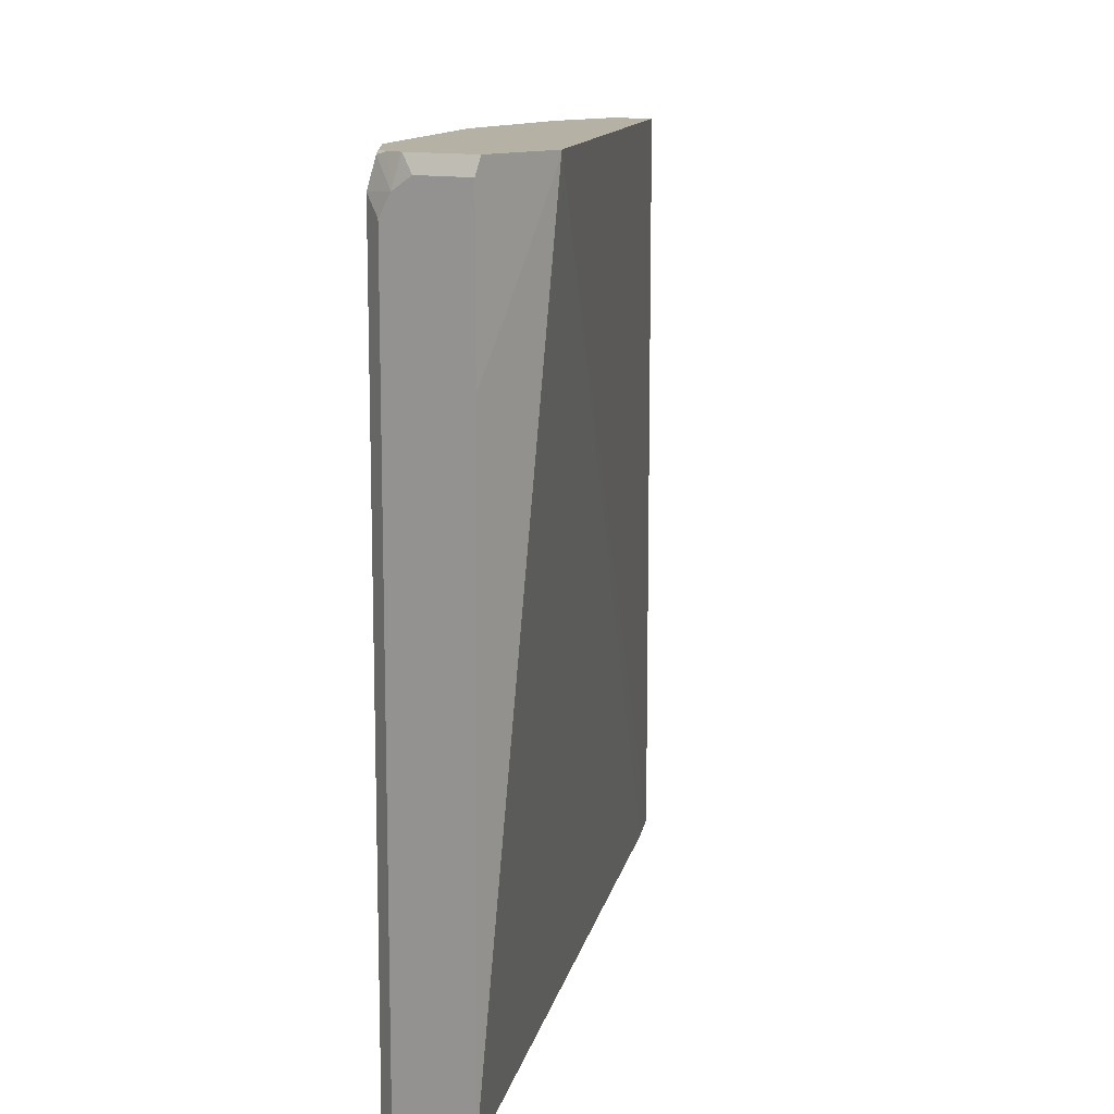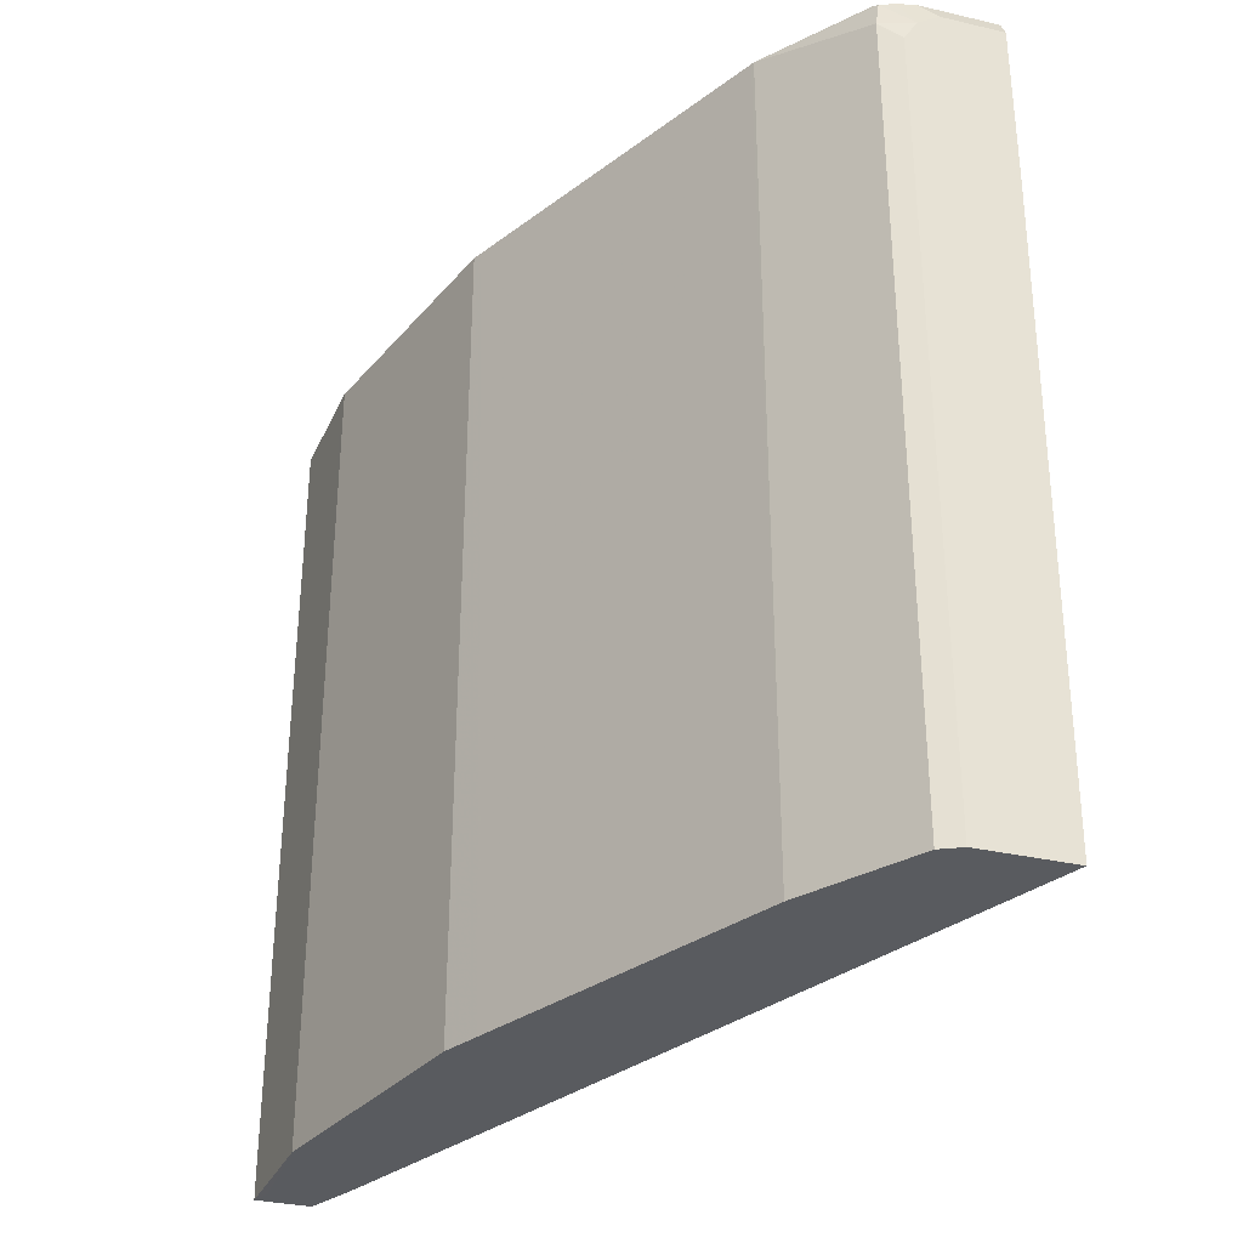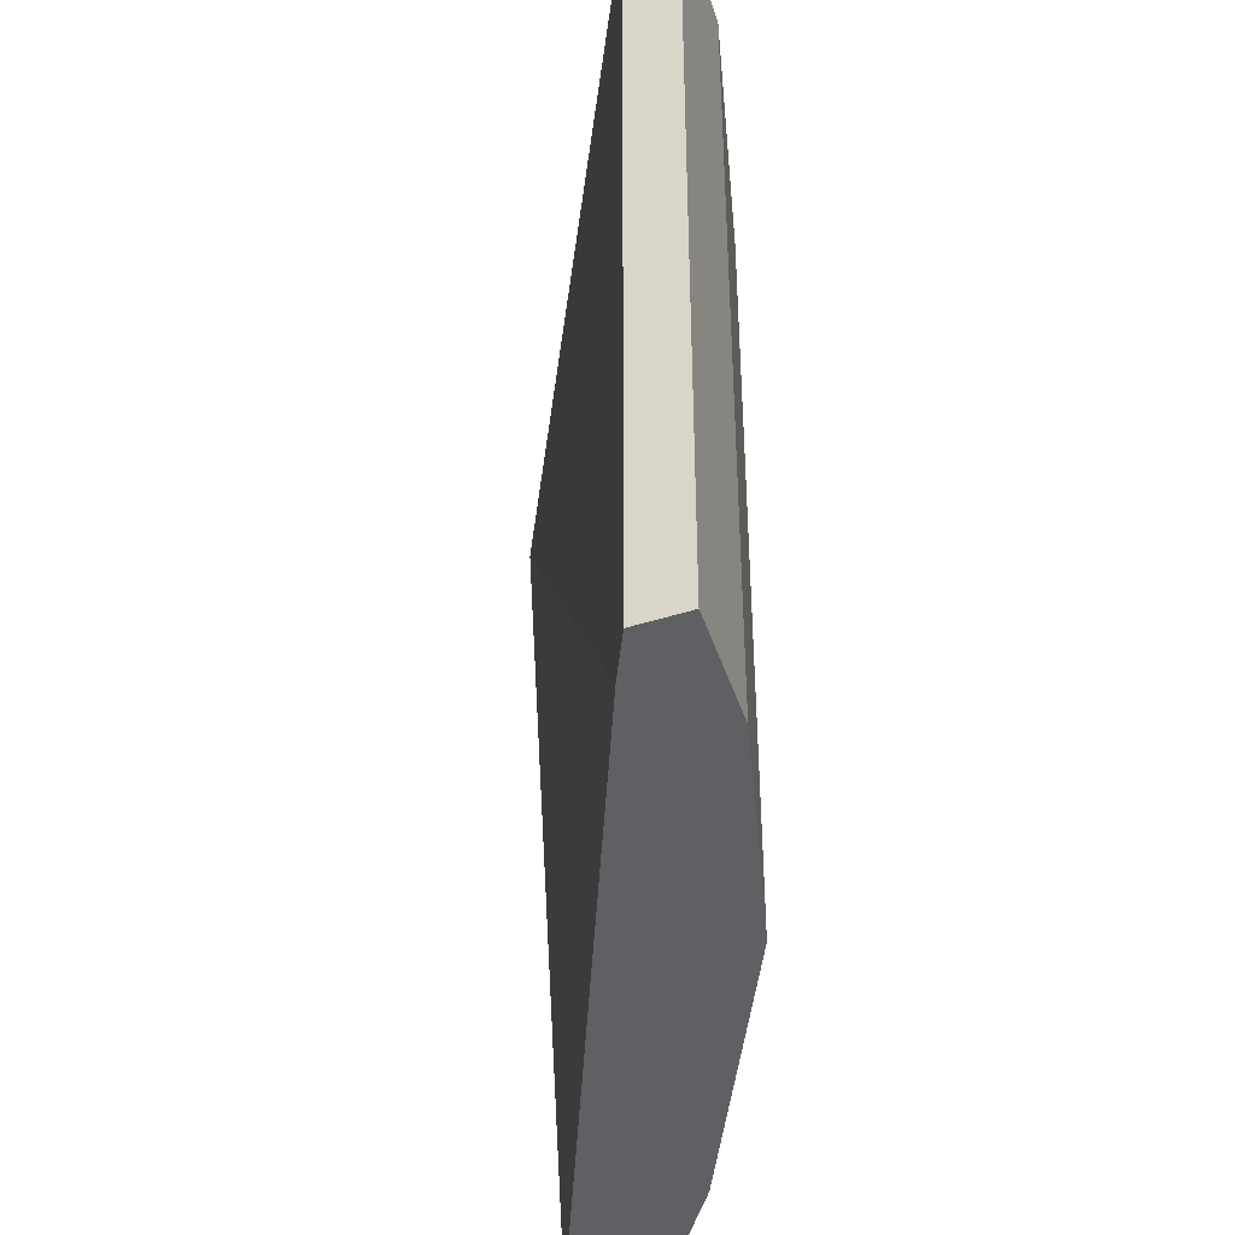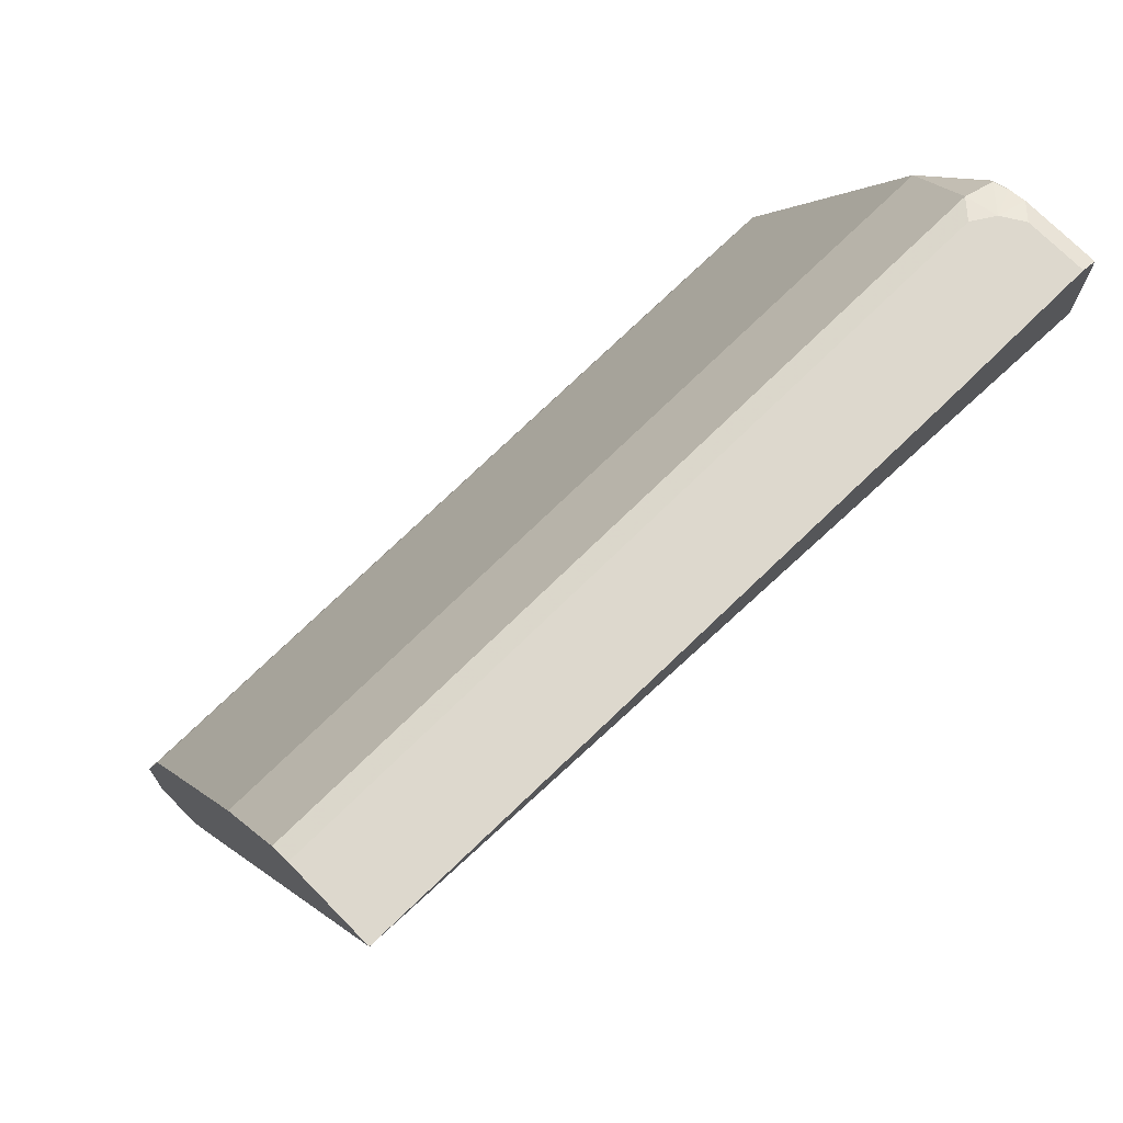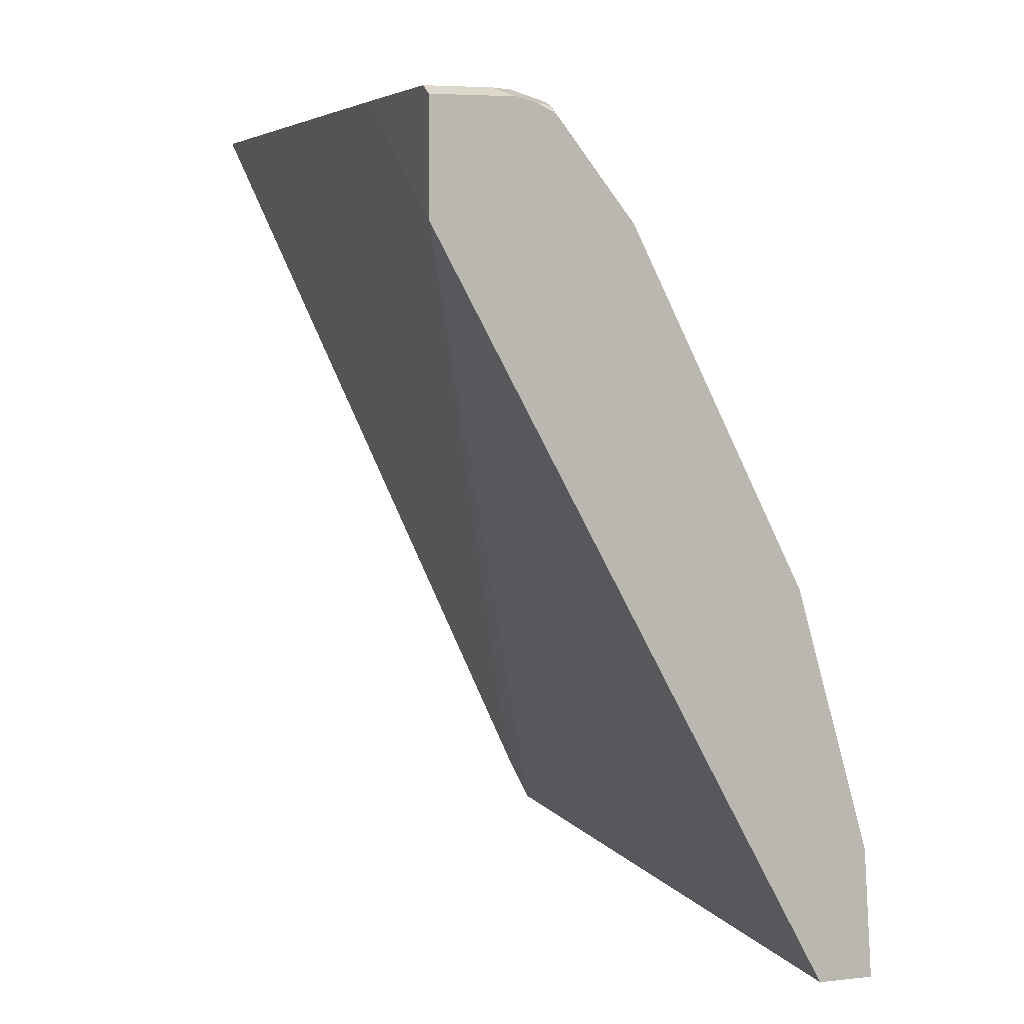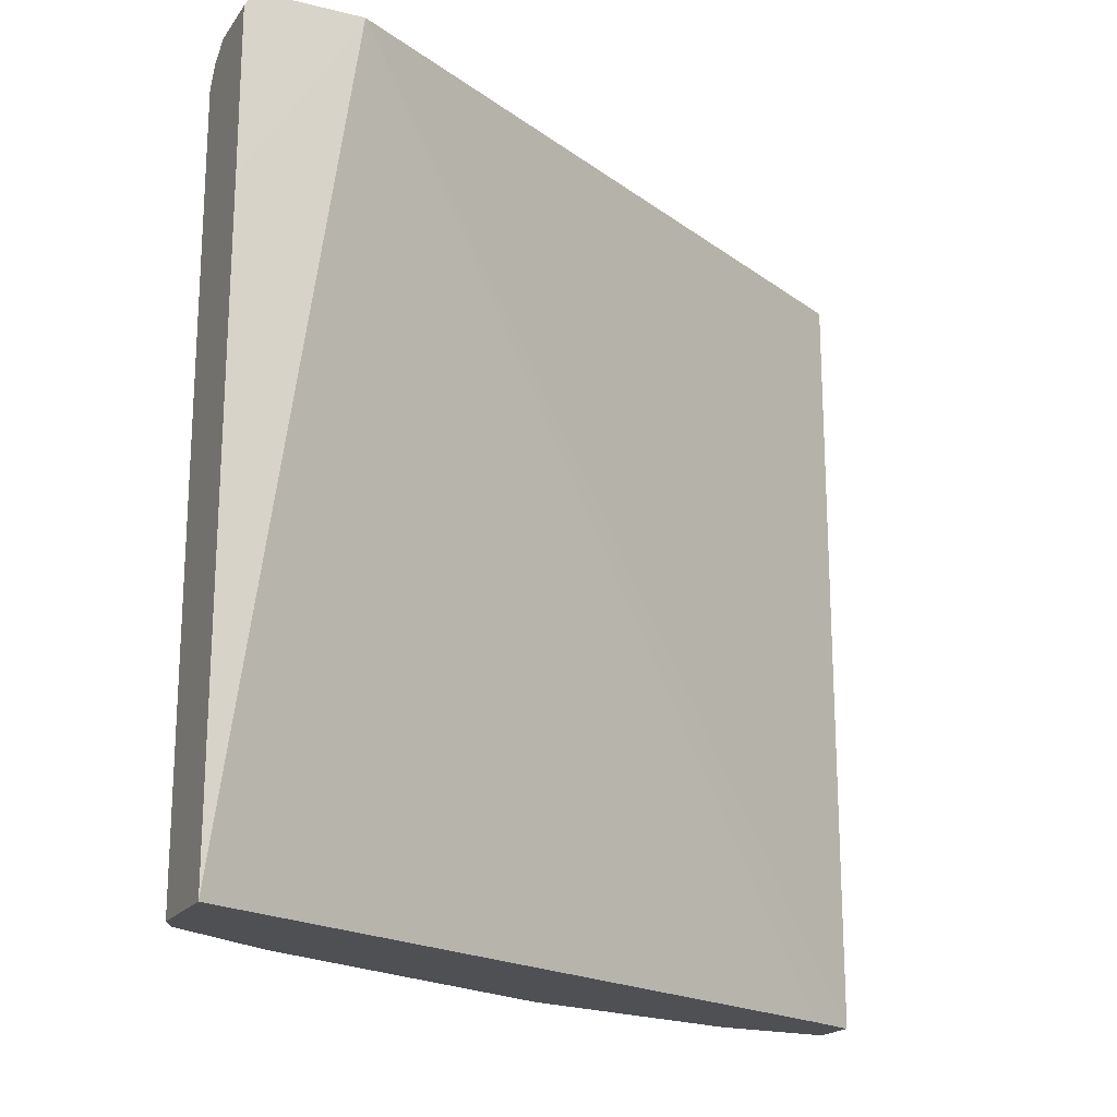
<metadata>
{"format":"obj","ext":"obj","renderer":"f3d","projection":"perspective","resolution":1024,"background":"white","views":[{"elev":12.0,"azim":-144.3,"up":"+Z"},{"elev":-32.7,"azim":162.2,"up":"+Z"},{"elev":-42.4,"azim":21.2,"up":"+Z"},{"elev":72.2,"azim":-134.5,"up":"+Y"},{"elev":5.6,"azim":-19.0,"up":"+Y"},{"elev":-19.2,"azim":-114.8,"up":"+Z"}]}
</metadata>
<code>
v 0.4056 0.0952 -0.0001052
v 0.391 0.09777 -0.0001052
v 0.4141 0.1034 -0.0001052
v 0.4182 0.0952 -6.593e-05
v 0.3923 0.0952 -6.593e-05
v 0.3796 0.1207 -0.0001052
v 0.414 0.1553 -0.0001052
v 0.4182 0.0952 0.4011
v 0.3923 0.0952 0.4011
v 0.2076 0.4377 0.4011
v 0.2103 0.4937 -0.0001052
v 0.3795 0.276 -0.0001052
v 0.414 0.1553 0.4011
v 0.2076 0.4895 0.4011
v 0.2076 0.4396 0.3973
v 0.2548 0.4937 -0.0001052
v 0.2076 0.4428 0.391
v 0.2076 0.476 0.338
v 0.2076 0.4908 0.3158
v 0.2076 0.4937 0.3115
v 0.3709 0.2932 -0.0001052
v 0.3795 0.276 0.4011
v 0.2458 0.4895 0.4011
v 0.2076 0.4937 0.3927
v 0.2645 0.4887 -0.0001052
v 0.2548 0.4937 0.3755
v 0.3106 0.4139 -0.0001052
v 0.2998 0.4355 0.4011
v 0.3738 0.2875 0.4011
v 0.3774 0.2803 0.4011
v 0.2476 0.4891 0.4011
v 0.2481 0.4937 0.3861
v 0.2375 0.4937 0.3927
v 0.299 0.437 -0.0001052
v 0.2645 0.4887 0.3852
v 0.299 0.437 0.4011
v 0.2546 0.4873 0.4011
v 0.2616 0.4859 0.3996
v 0.2631 0.483 0.4011
f 12 30 22
f 11 20 24
f 12 21 30
f 11 26 16
f 11 32 26
f 11 33 32
f 11 24 33
f 11 15 17
f 11 18 19
f 11 17 18
f 10 15 11
f 10 17 15
f 10 18 17
f 10 19 18
f 14 23 33
f 11 19 20
f 14 33 24
f 26 32 35
f 16 35 25
f 10 20 19
f 37 39 38
f 36 38 39
f 35 38 36
f 32 38 35
f 32 37 38
f 31 37 32
f 16 26 35
f 28 34 36
f 25 36 34
f 25 35 36
f 23 32 33
f 23 31 32
f 21 29 30
f 21 28 29
f 21 27 28
f 27 34 28
f 10 24 20
f 8 14 10
f 8 10 9
f 1 5 2
f 1 9 5
f 1 8 9
f 1 4 8
f 1 3 4
f 1 7 3
f 1 21 12
f 1 27 21
f 1 34 27
f 1 25 34
f 1 16 25
f 1 11 16
f 1 6 11
f 1 2 6
f 10 14 24
f 2 5 6
f 3 7 4
f 1 12 7
f 4 13 8
f 4 7 13
f 8 31 23
f 8 37 31
f 8 39 37
f 8 36 39
f 8 28 36
f 8 29 28
f 8 30 29
f 8 23 14
f 8 13 22
f 7 22 13
f 7 12 22
f 6 10 11
f 5 10 6
f 5 9 10
f 8 22 30

</code>
